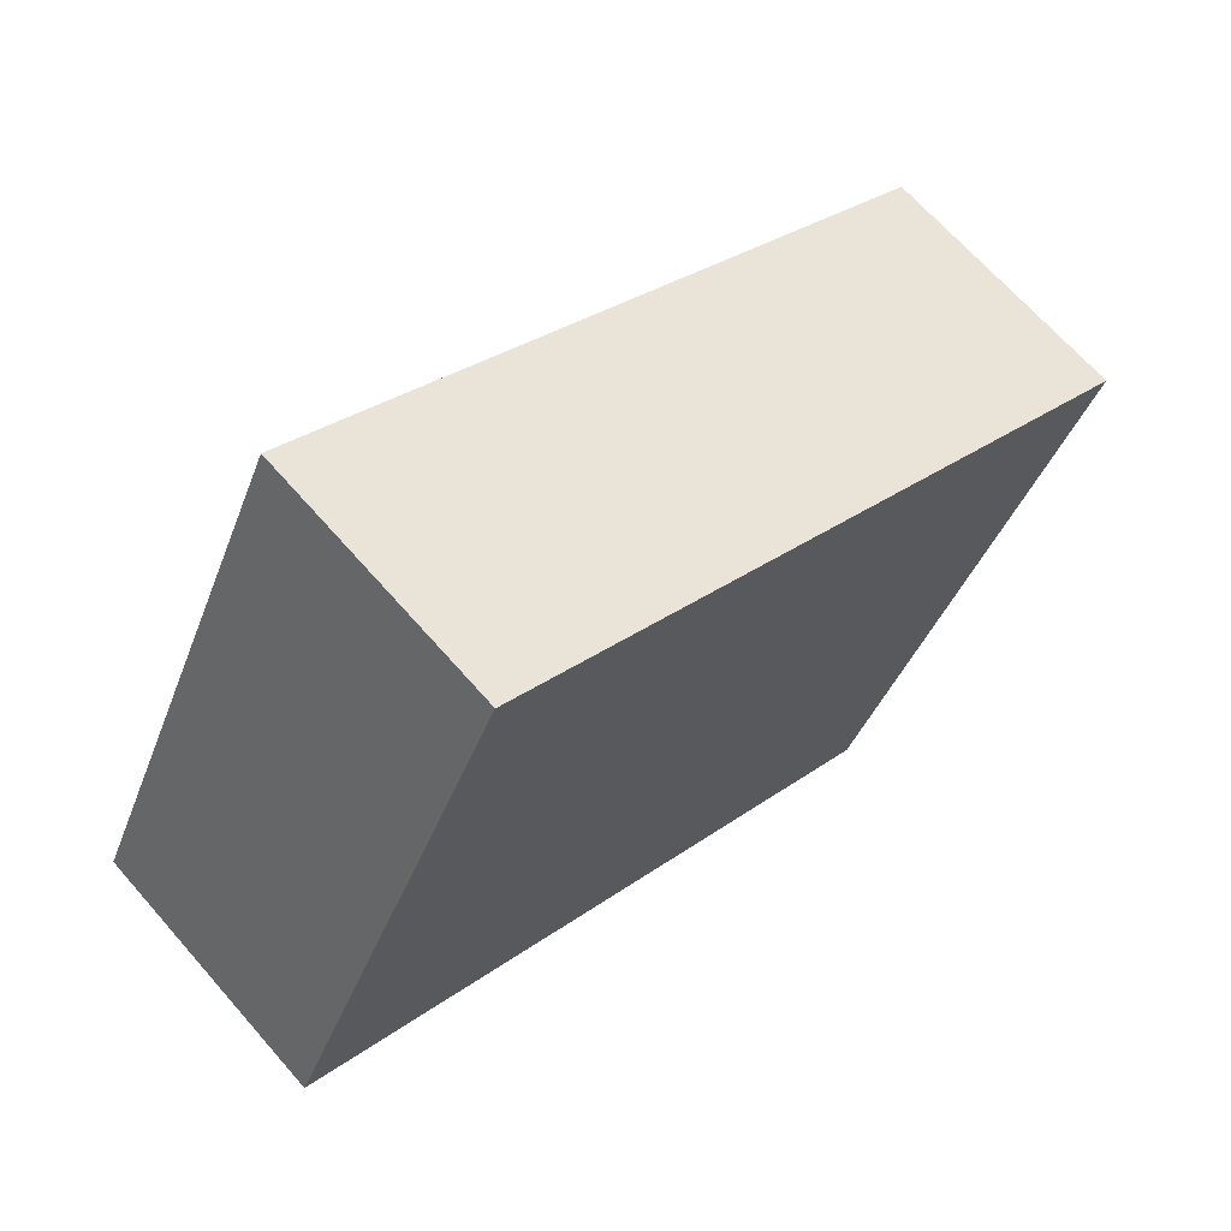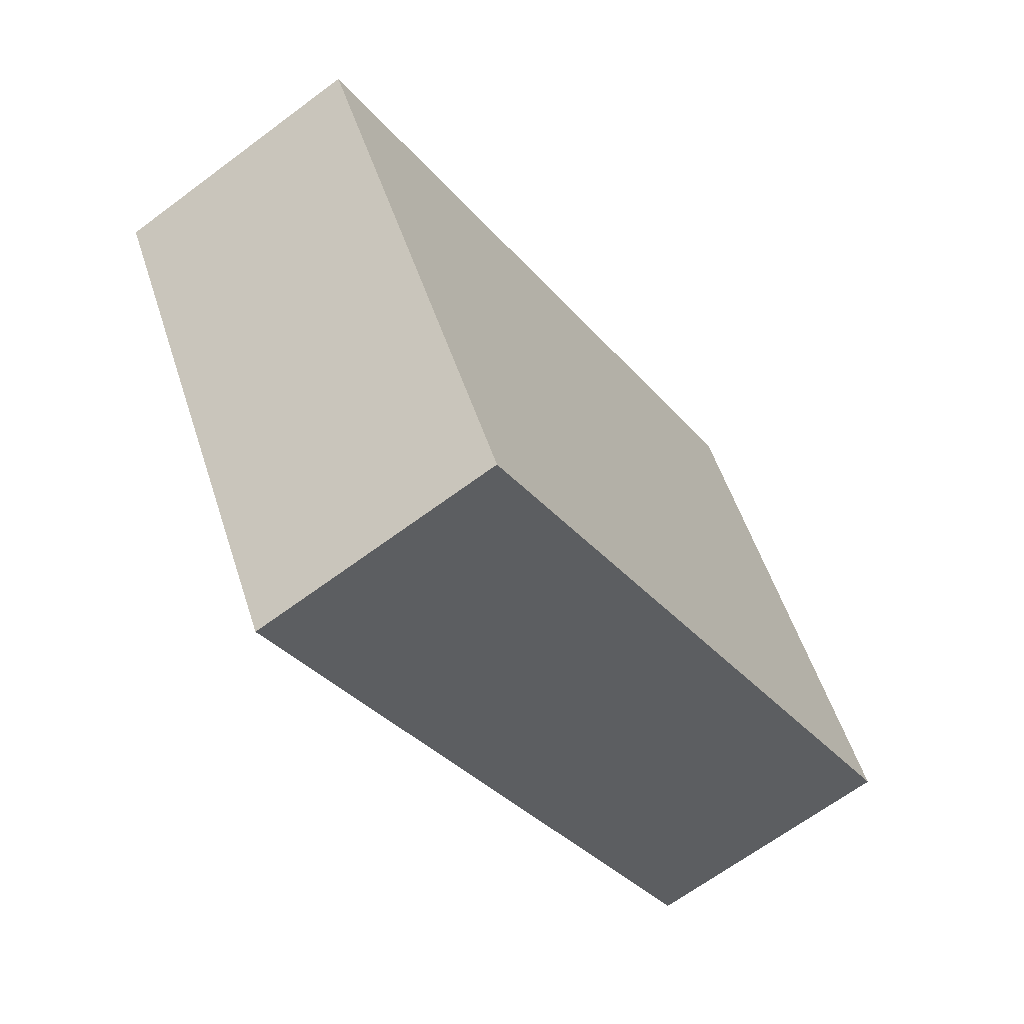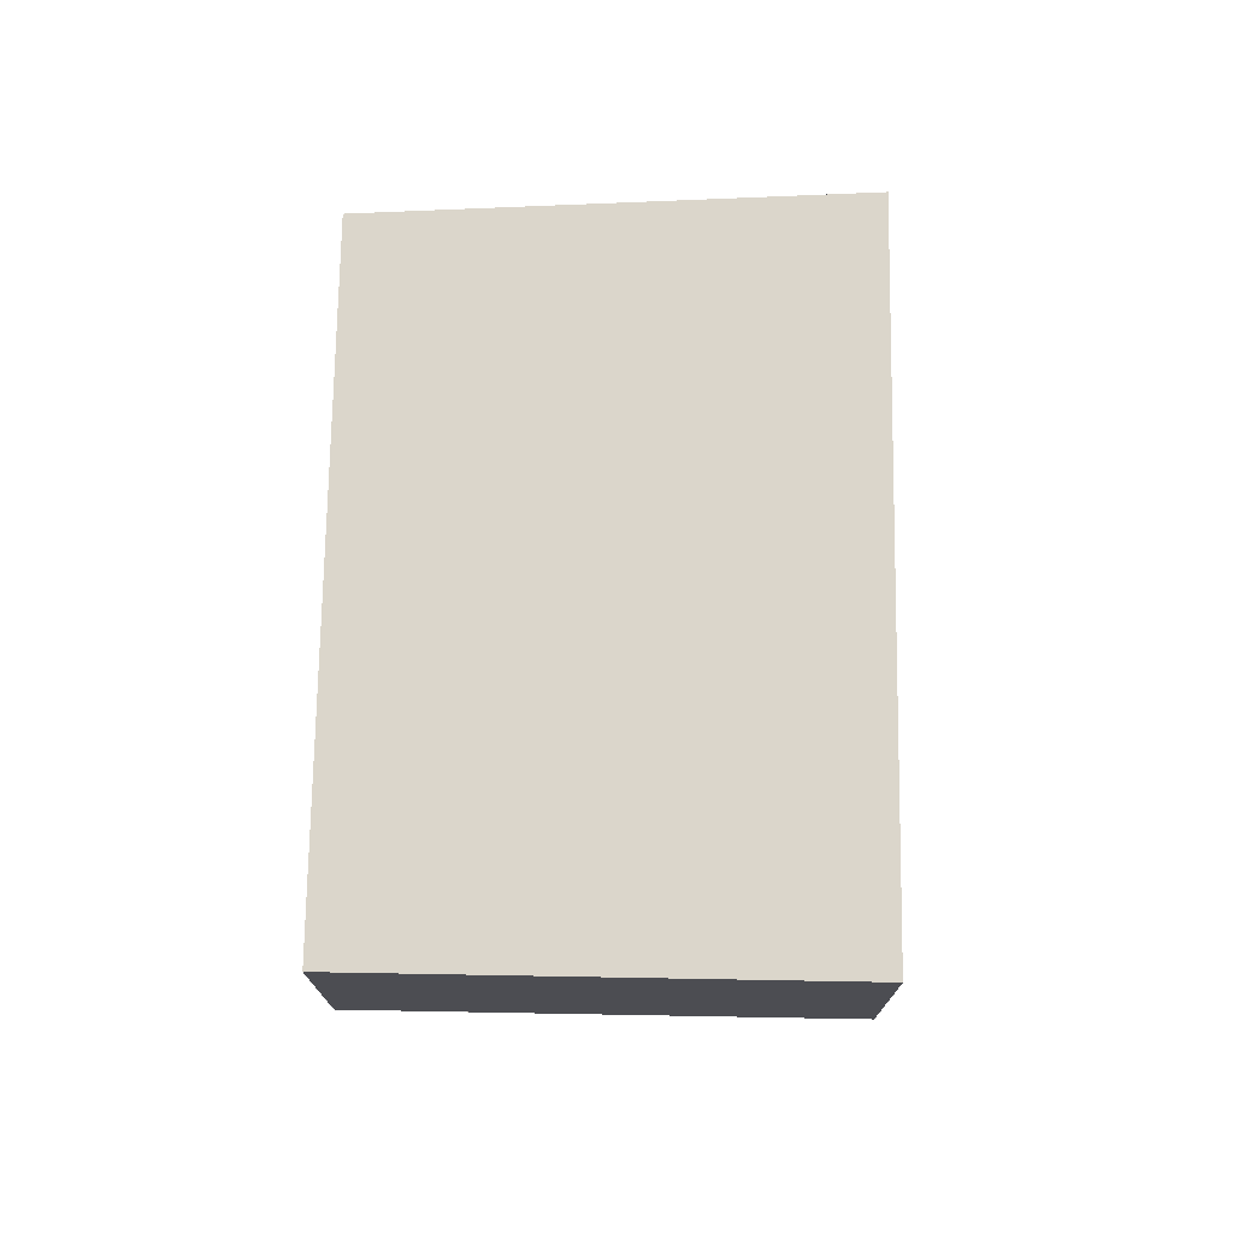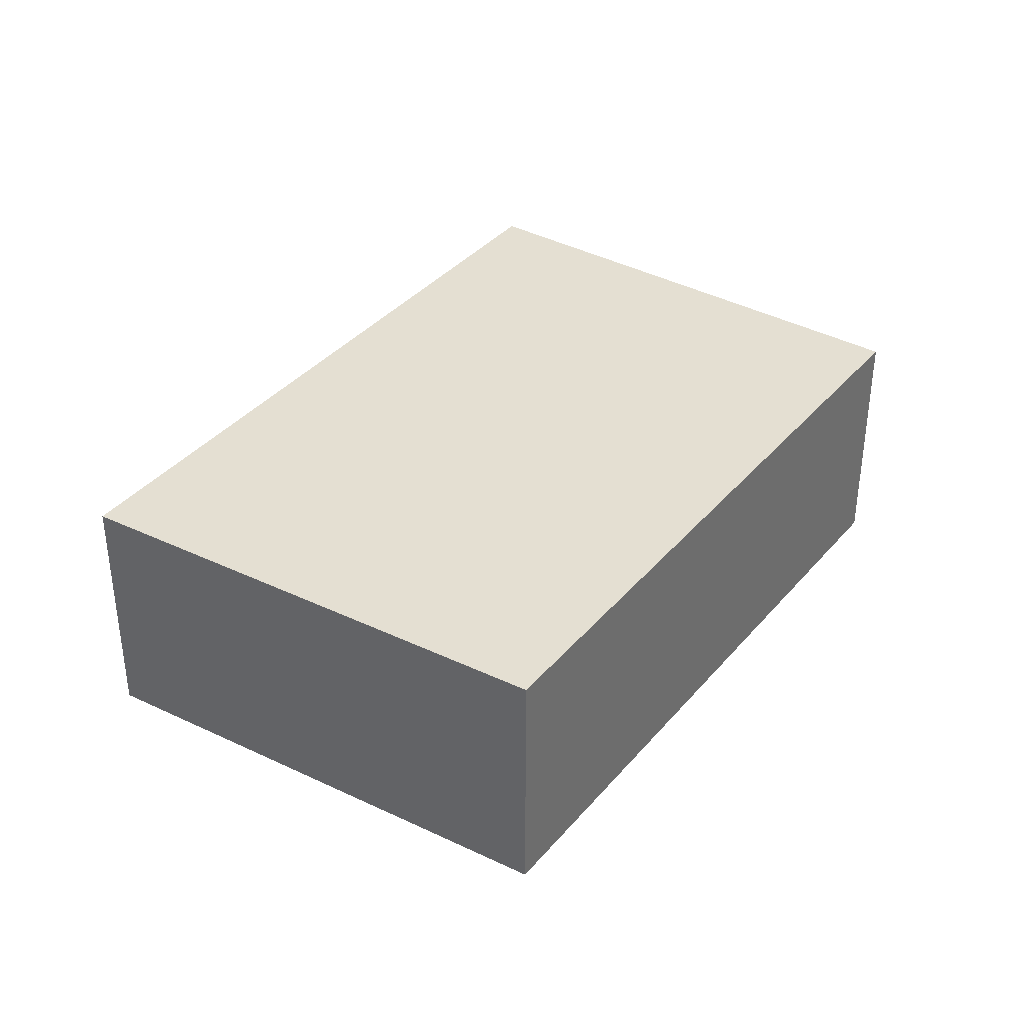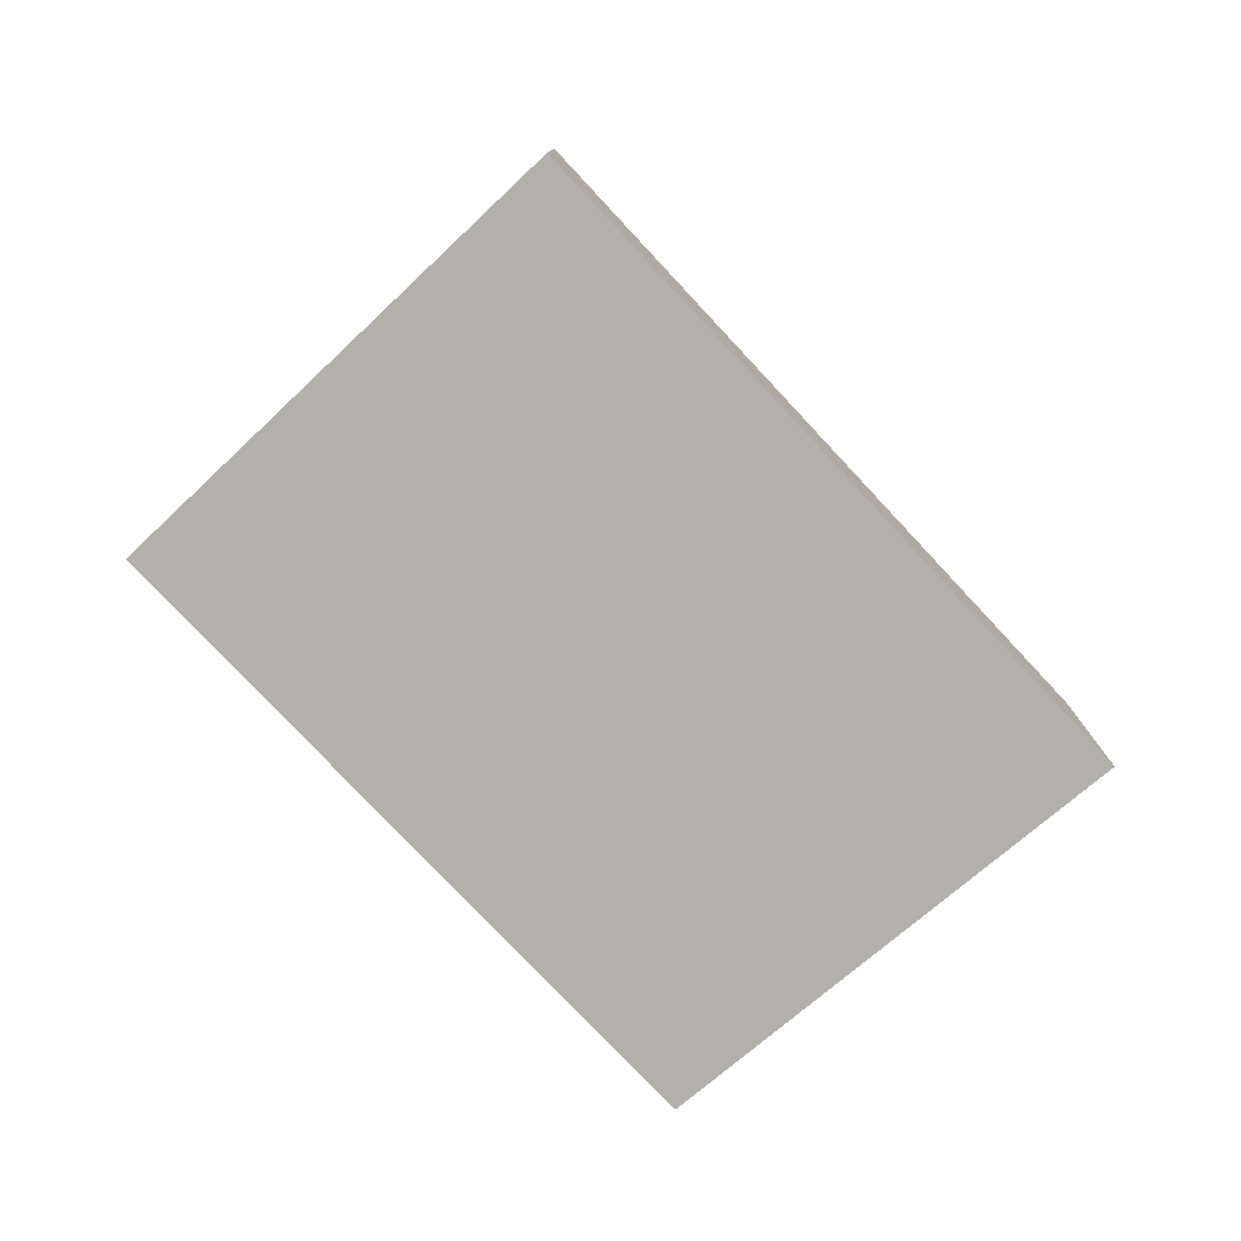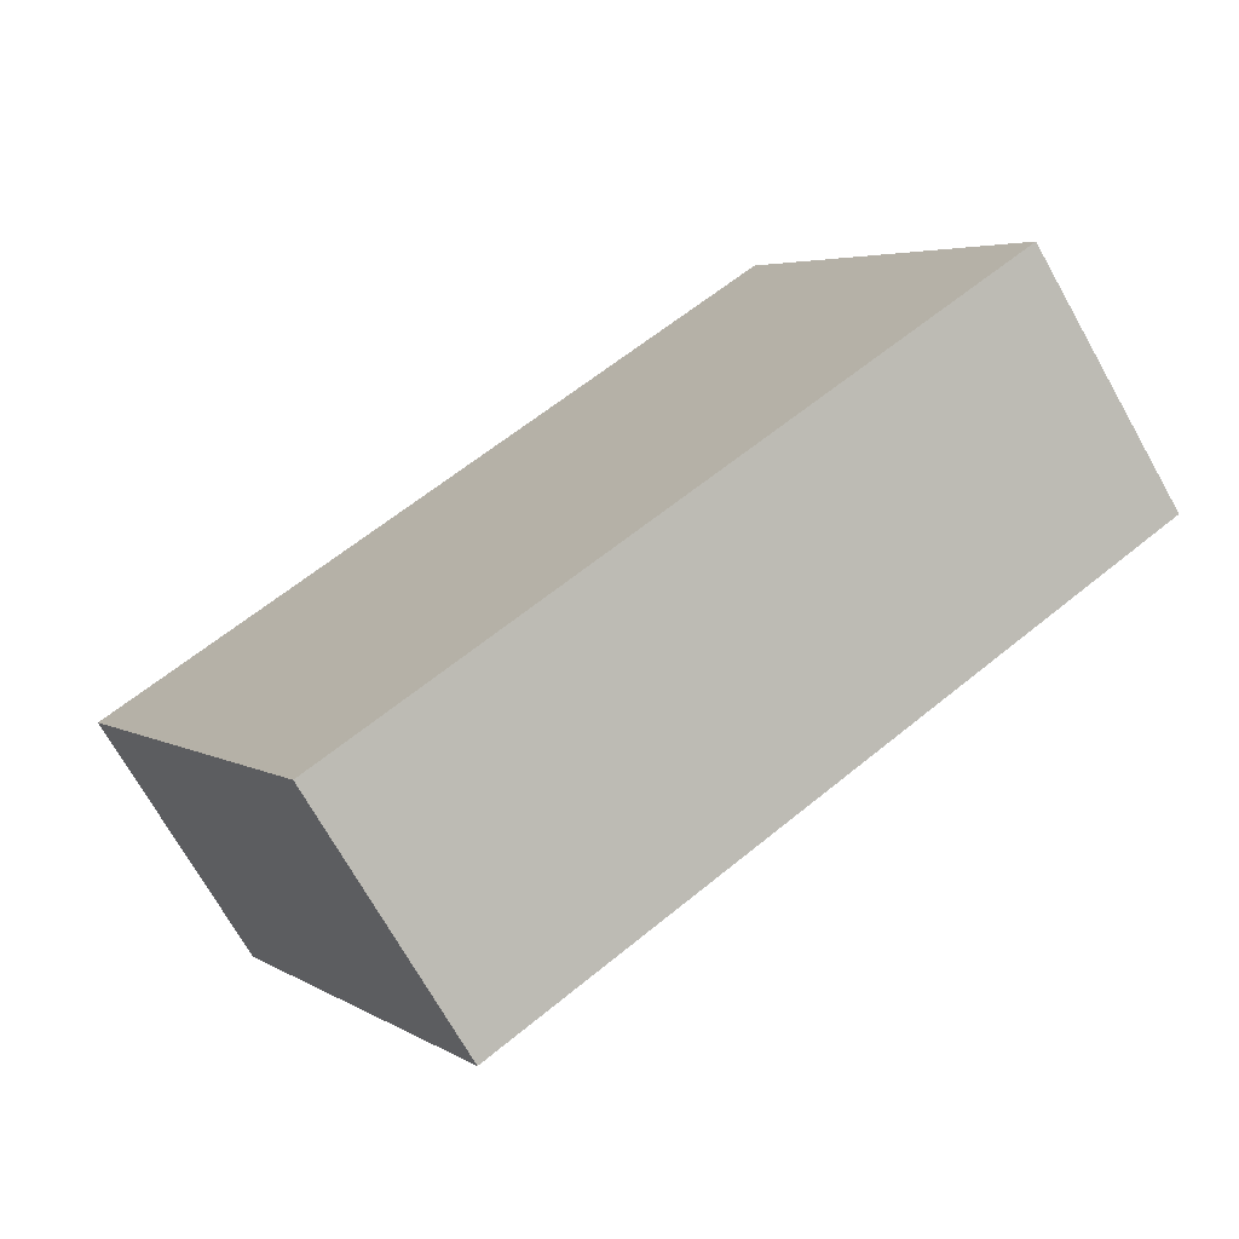
<metadata>
{"format":"obj","ext":"obj","renderer":"f3d","projection":"perspective","resolution":1024,"background":"white","views":[{"elev":67.4,"azim":138.8,"up":"+Z"},{"elev":-65.8,"azim":-53.1,"up":"+Z"},{"elev":73.6,"azim":-118.1,"up":"+Y"},{"elev":37.1,"azim":95.9,"up":"+Y"},{"elev":-78.5,"azim":-75.8,"up":"+Y"},{"elev":-71.9,"azim":29.5,"up":"+Z"}]}
</metadata>
<code>
v  0 1.659 1.016e-16
v  5.815 1.659 -0.691
v  1.67 1.659 -2.998
v  4.949 1.659 1.117
v  0.066 1.659 0.036
v  4.262 1.659 2.351
v  4.338 1.659 2.393
v  1.67 1.836e-16 -2.998
v  0 0 0
v  0.066 -2.204e-18 0.036
v  4.262 -1.44e-16 2.351
v  4.338 -1.465e-16 2.393
v  4.949 -6.84e-17 1.117
v  5.815 4.231e-17 -0.691
g defaultobject
f 1 2 3
f 2 1 4
f 4 1 5
f 4 5 6
f 4 6 7
f 8 1 3
f 1 8 9
f 9 5 1
f 5 9 6
f 6 9 10
f 6 10 11
f 6 11 7
f 7 11 12
f 12 4 7
f 4 12 2
f 2 12 13
f 2 13 14
f 14 3 2
f 3 14 8
f 11 13 12
f 13 11 14
f 14 11 10
f 14 10 8
f 8 10 9

</code>
